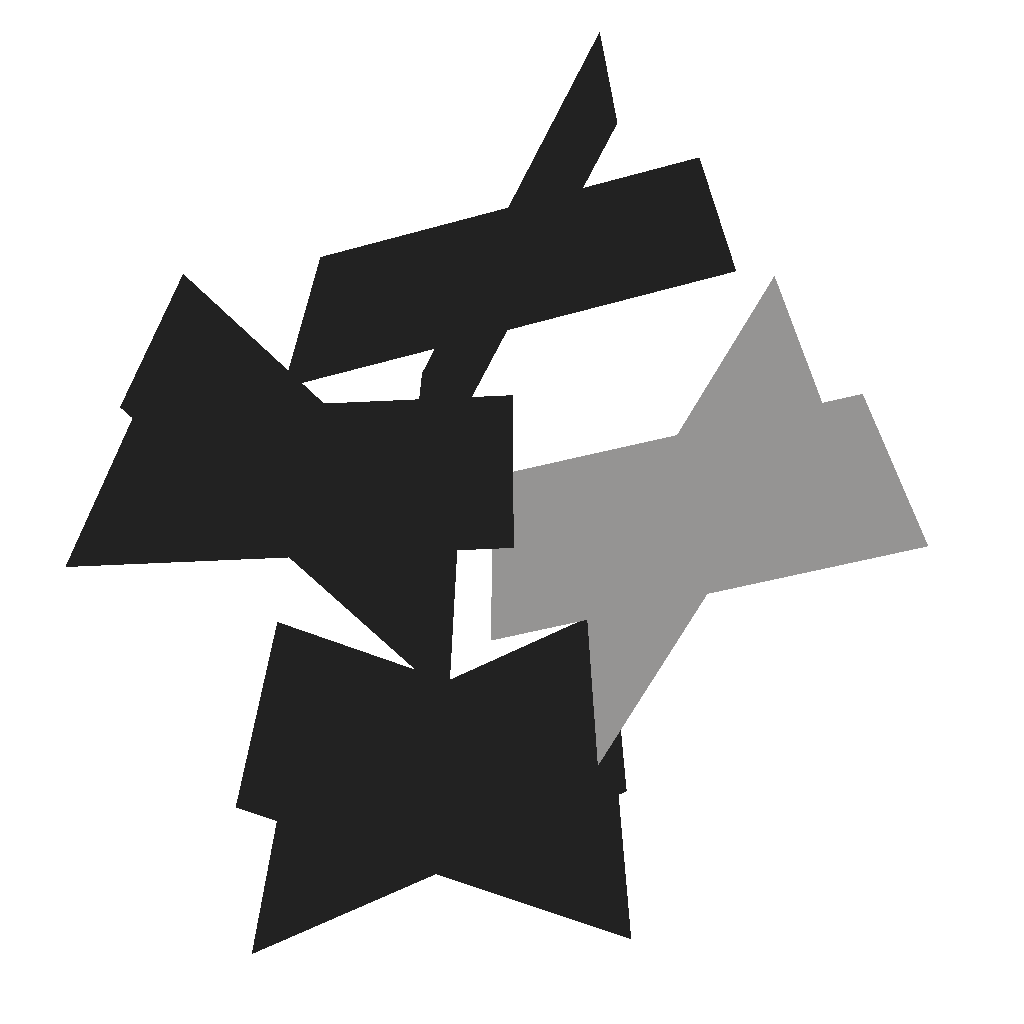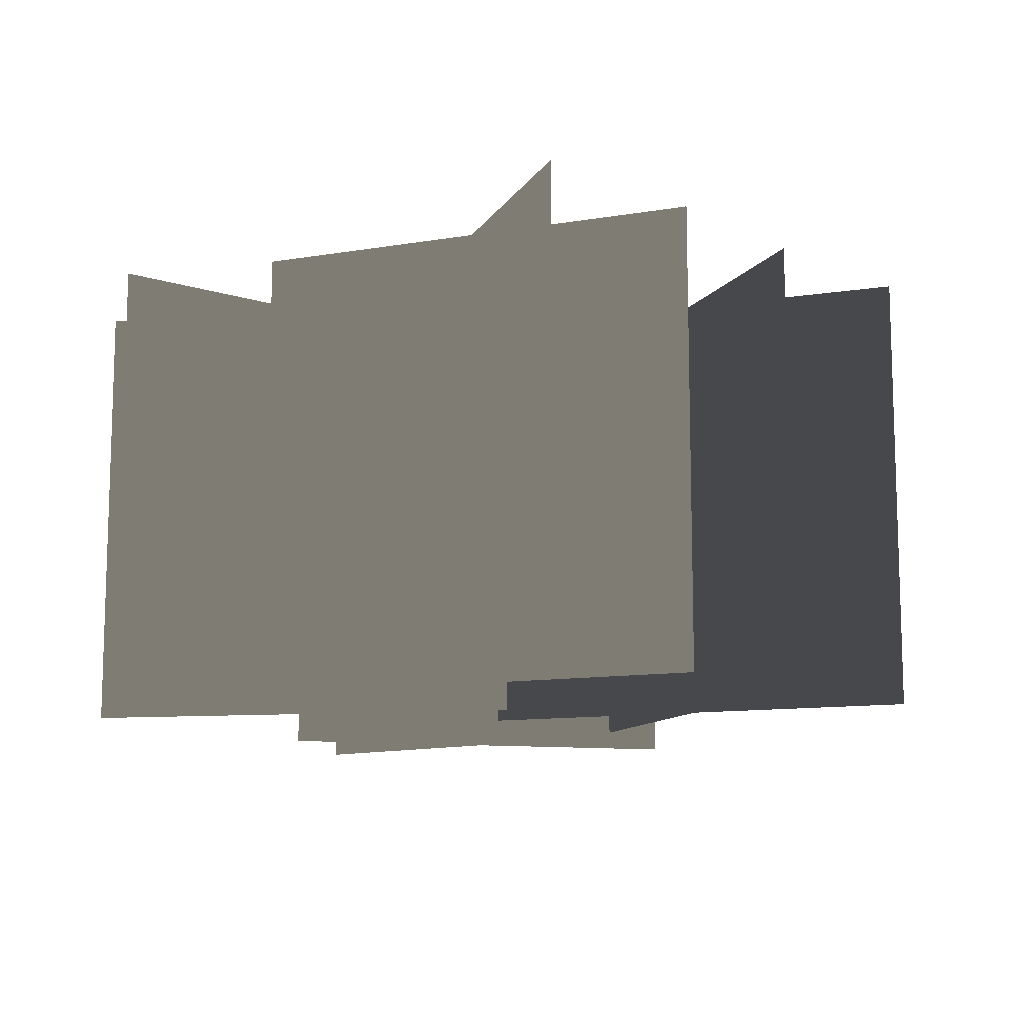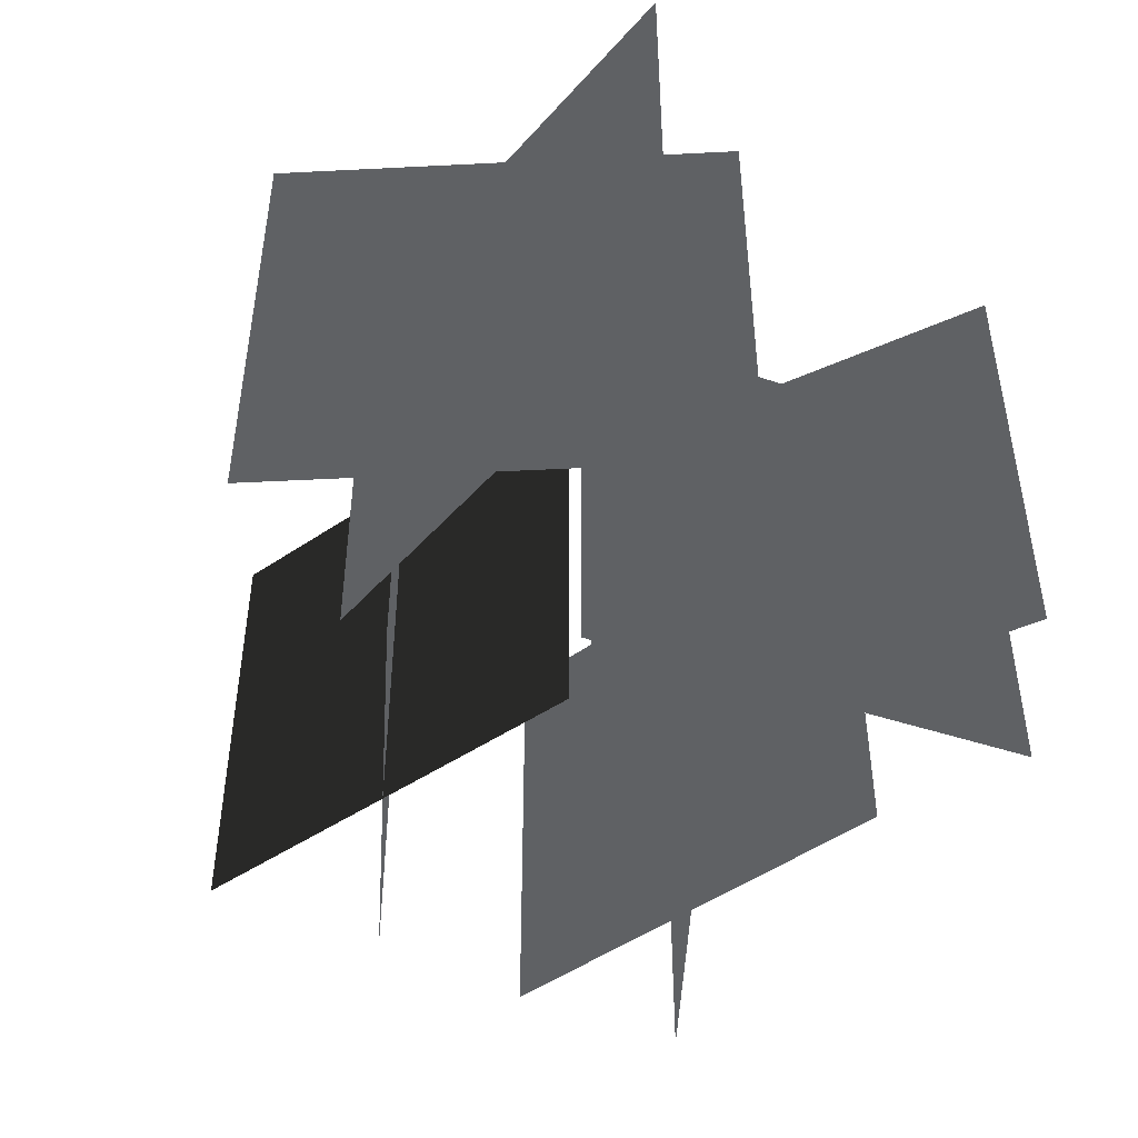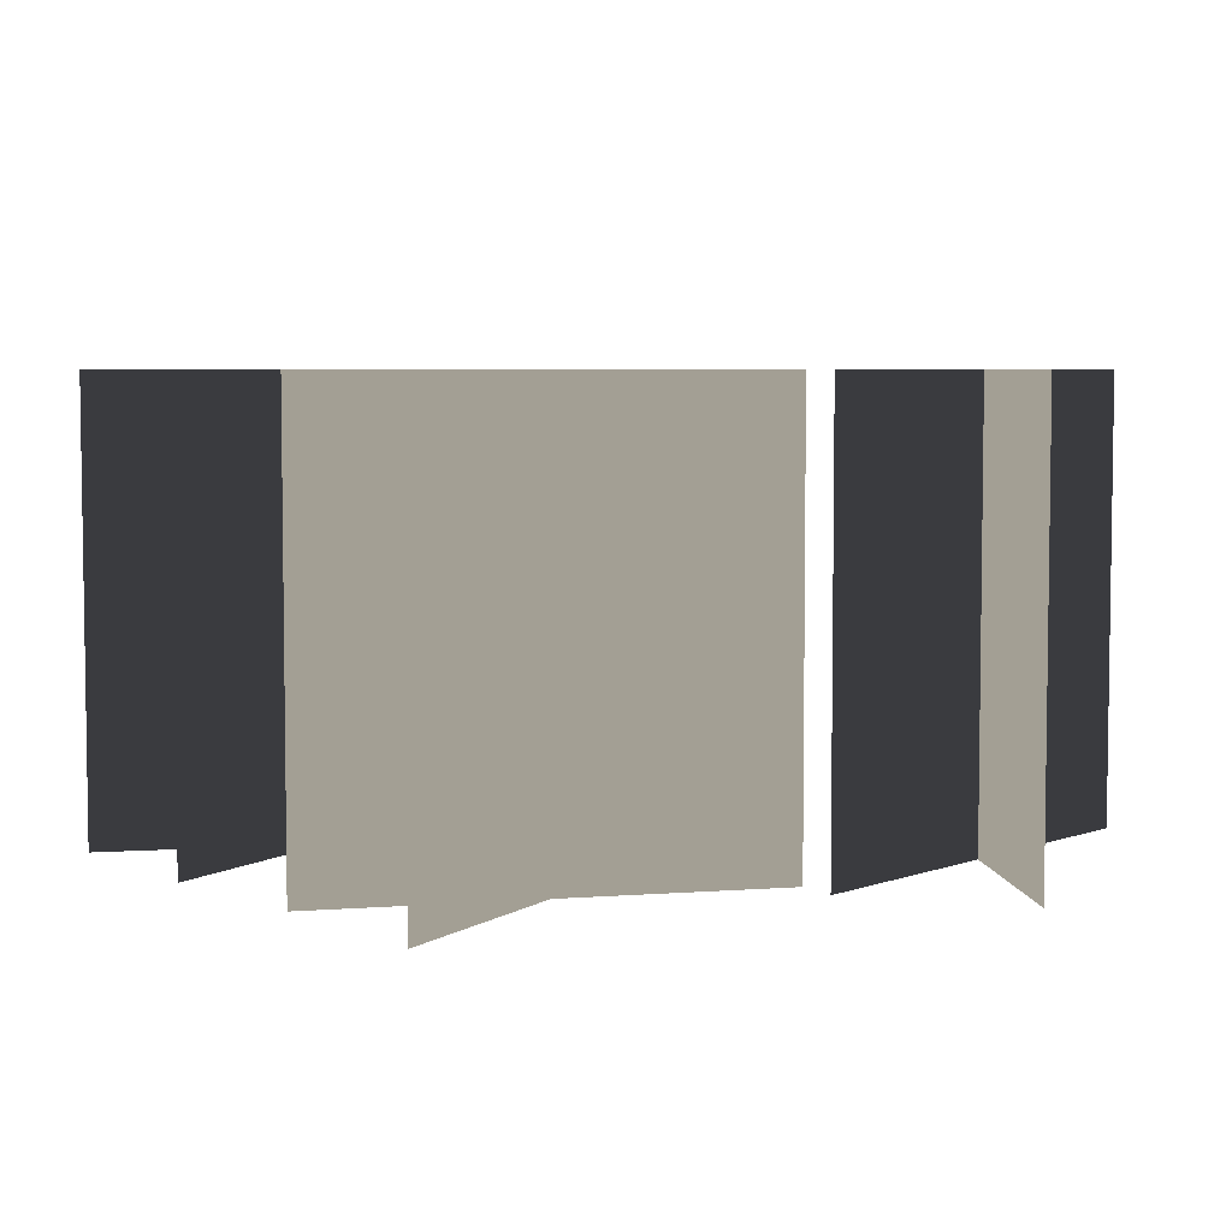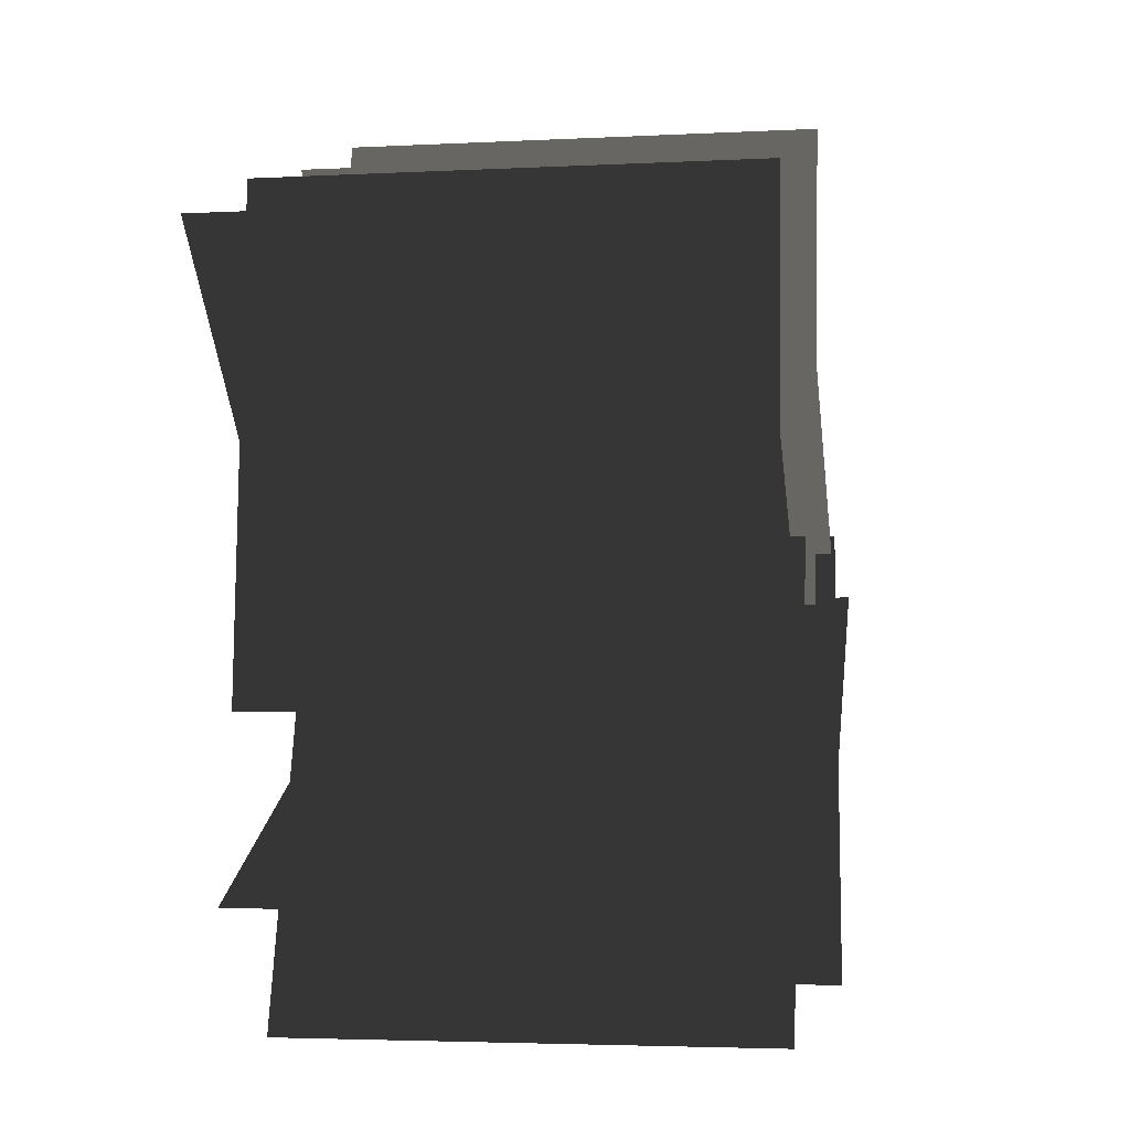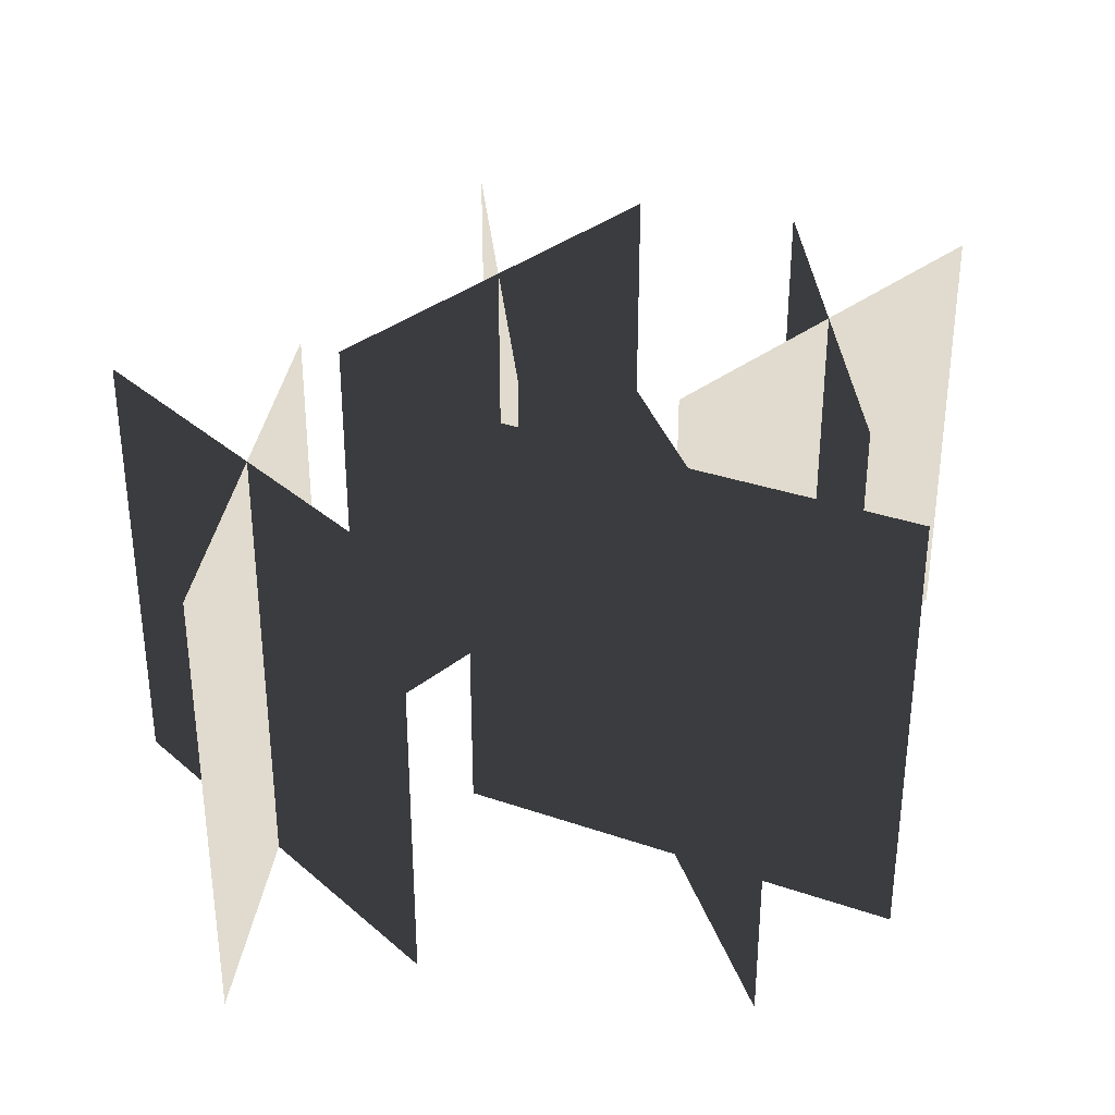
<metadata>
{"format":"obj","ext":"obj","renderer":"f3d","projection":"perspective","resolution":1024,"background":"white","views":[{"elev":-67.2,"azim":-70.8,"up":"+Y"},{"elev":-11.5,"azim":-63.5,"up":"+Y"},{"elev":-46.2,"azim":133.8,"up":"+Y"},{"elev":5.3,"azim":34.1,"up":"+Y"},{"elev":-3.4,"azim":-79.5,"up":"+Z"},{"elev":33.5,"azim":179.8,"up":"+Y"}]}
</metadata>
<code>
o flowers_clump_2_flowers_clump_2_Plane.023
v -0.01885 1e-06 -0.01339
v 0.004396 1e-06 -0.002307
v 0.004396 0.02575 -0.002307
v -0.01885 0.02575 -0.01339
v -0.01089 1e-06 -0.02019
v -0.003563 1e-06 0.004495
v -0.003563 0.02575 0.004495
v -0.01089 0.02575 -0.02019
v 0.004139 1e-06 0.02692
v 0.001569 1e-06 0.001296
v 0.001569 0.02575 0.001296
v 0.004139 0.02575 0.02692
v -0.005802 1e-06 0.02364
v 0.01151 1e-06 0.004576
v 0.01151 0.02575 0.004576
v -0.005802 0.02575 0.02364
v 0.007038 1e-06 -0.01689
v 0.02376 1e-06 0.002686
v 0.02376 0.02575 0.002686
v 0.007038 0.02575 -0.01689
v 0.01707 1e-06 -0.01987
v 0.01373 1e-06 0.005662
v 0.01373 0.02575 0.005662
v 0.01707 0.02575 -0.01987
v -0.01692 1e-06 -0.004374
v -0.01508 1e-06 0.02131
v -0.01508 0.02575 0.02131
v -0.01692 0.02575 -0.004374
v -0.00708 1e-06 -0.000812
v -0.02493 1e-06 0.01775
v -0.02493 0.02575 0.01775
v -0.00708 0.02575 -0.000812
f 1 2 3 4
f 5 6 7 8
f 9 10 11 12
f 13 14 15 16
f 17 18 19 20
f 21 22 23 24
f 25 26 27 28
f 29 30 31 32

</code>
